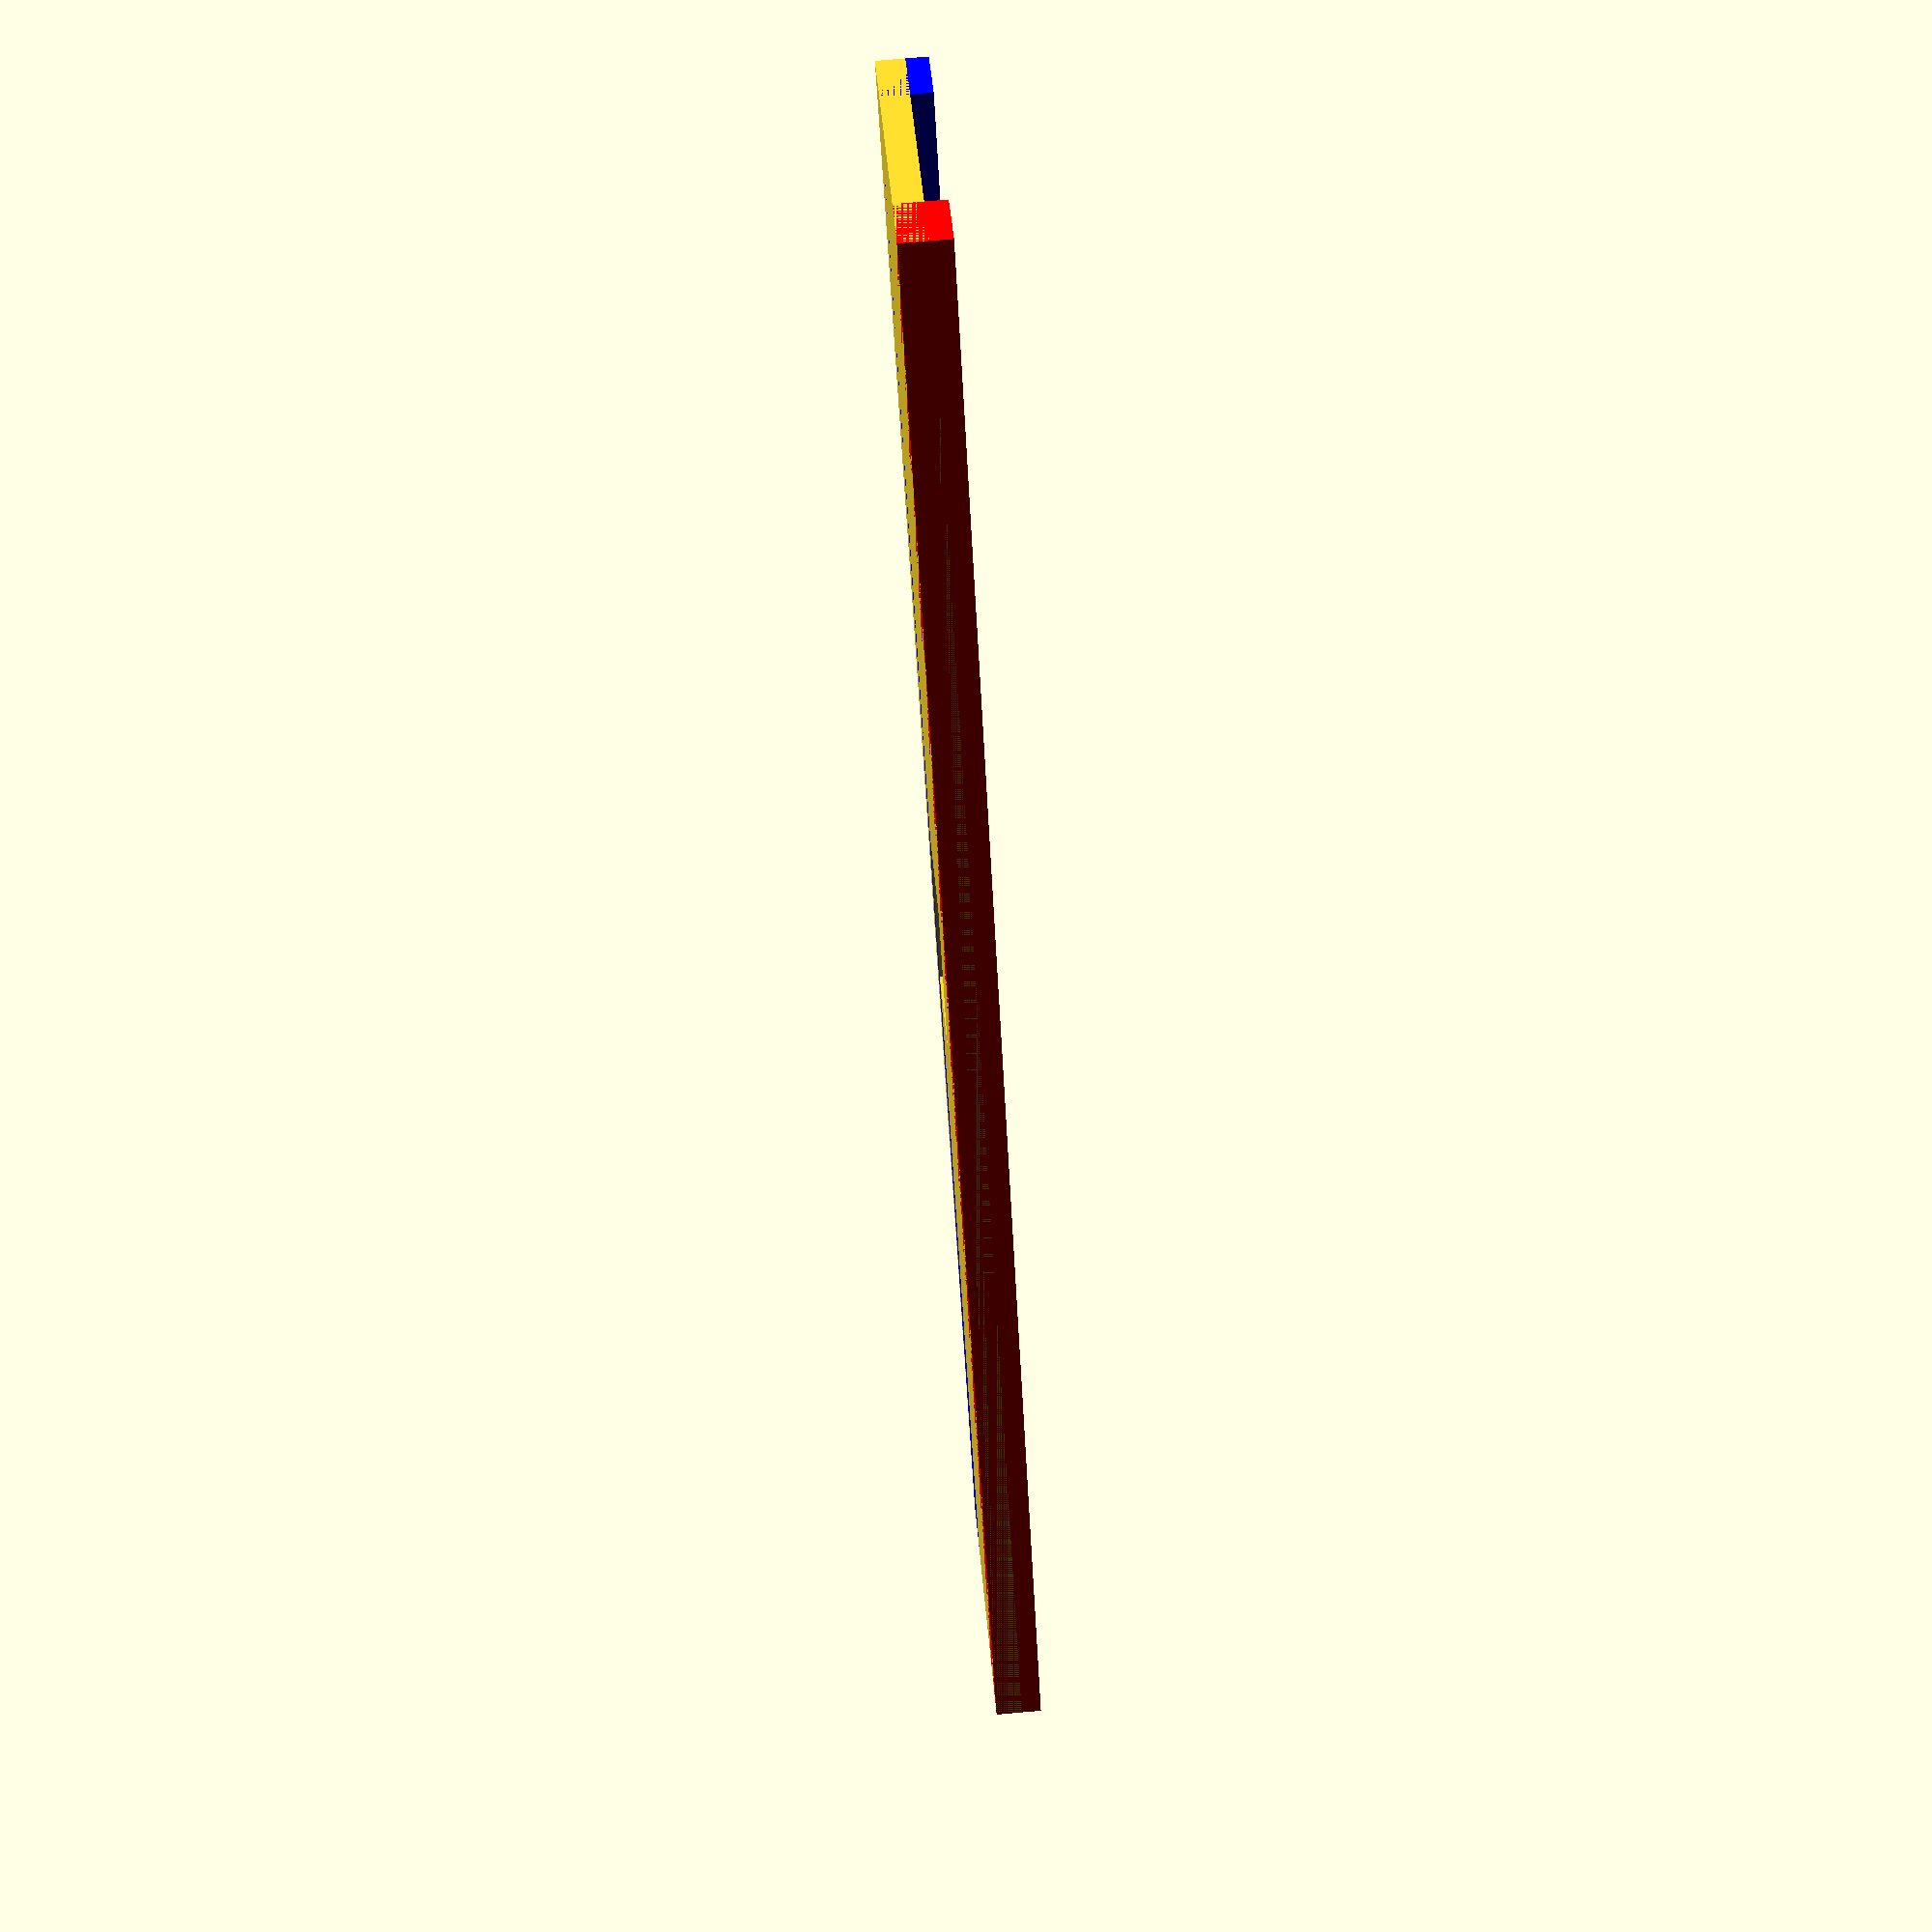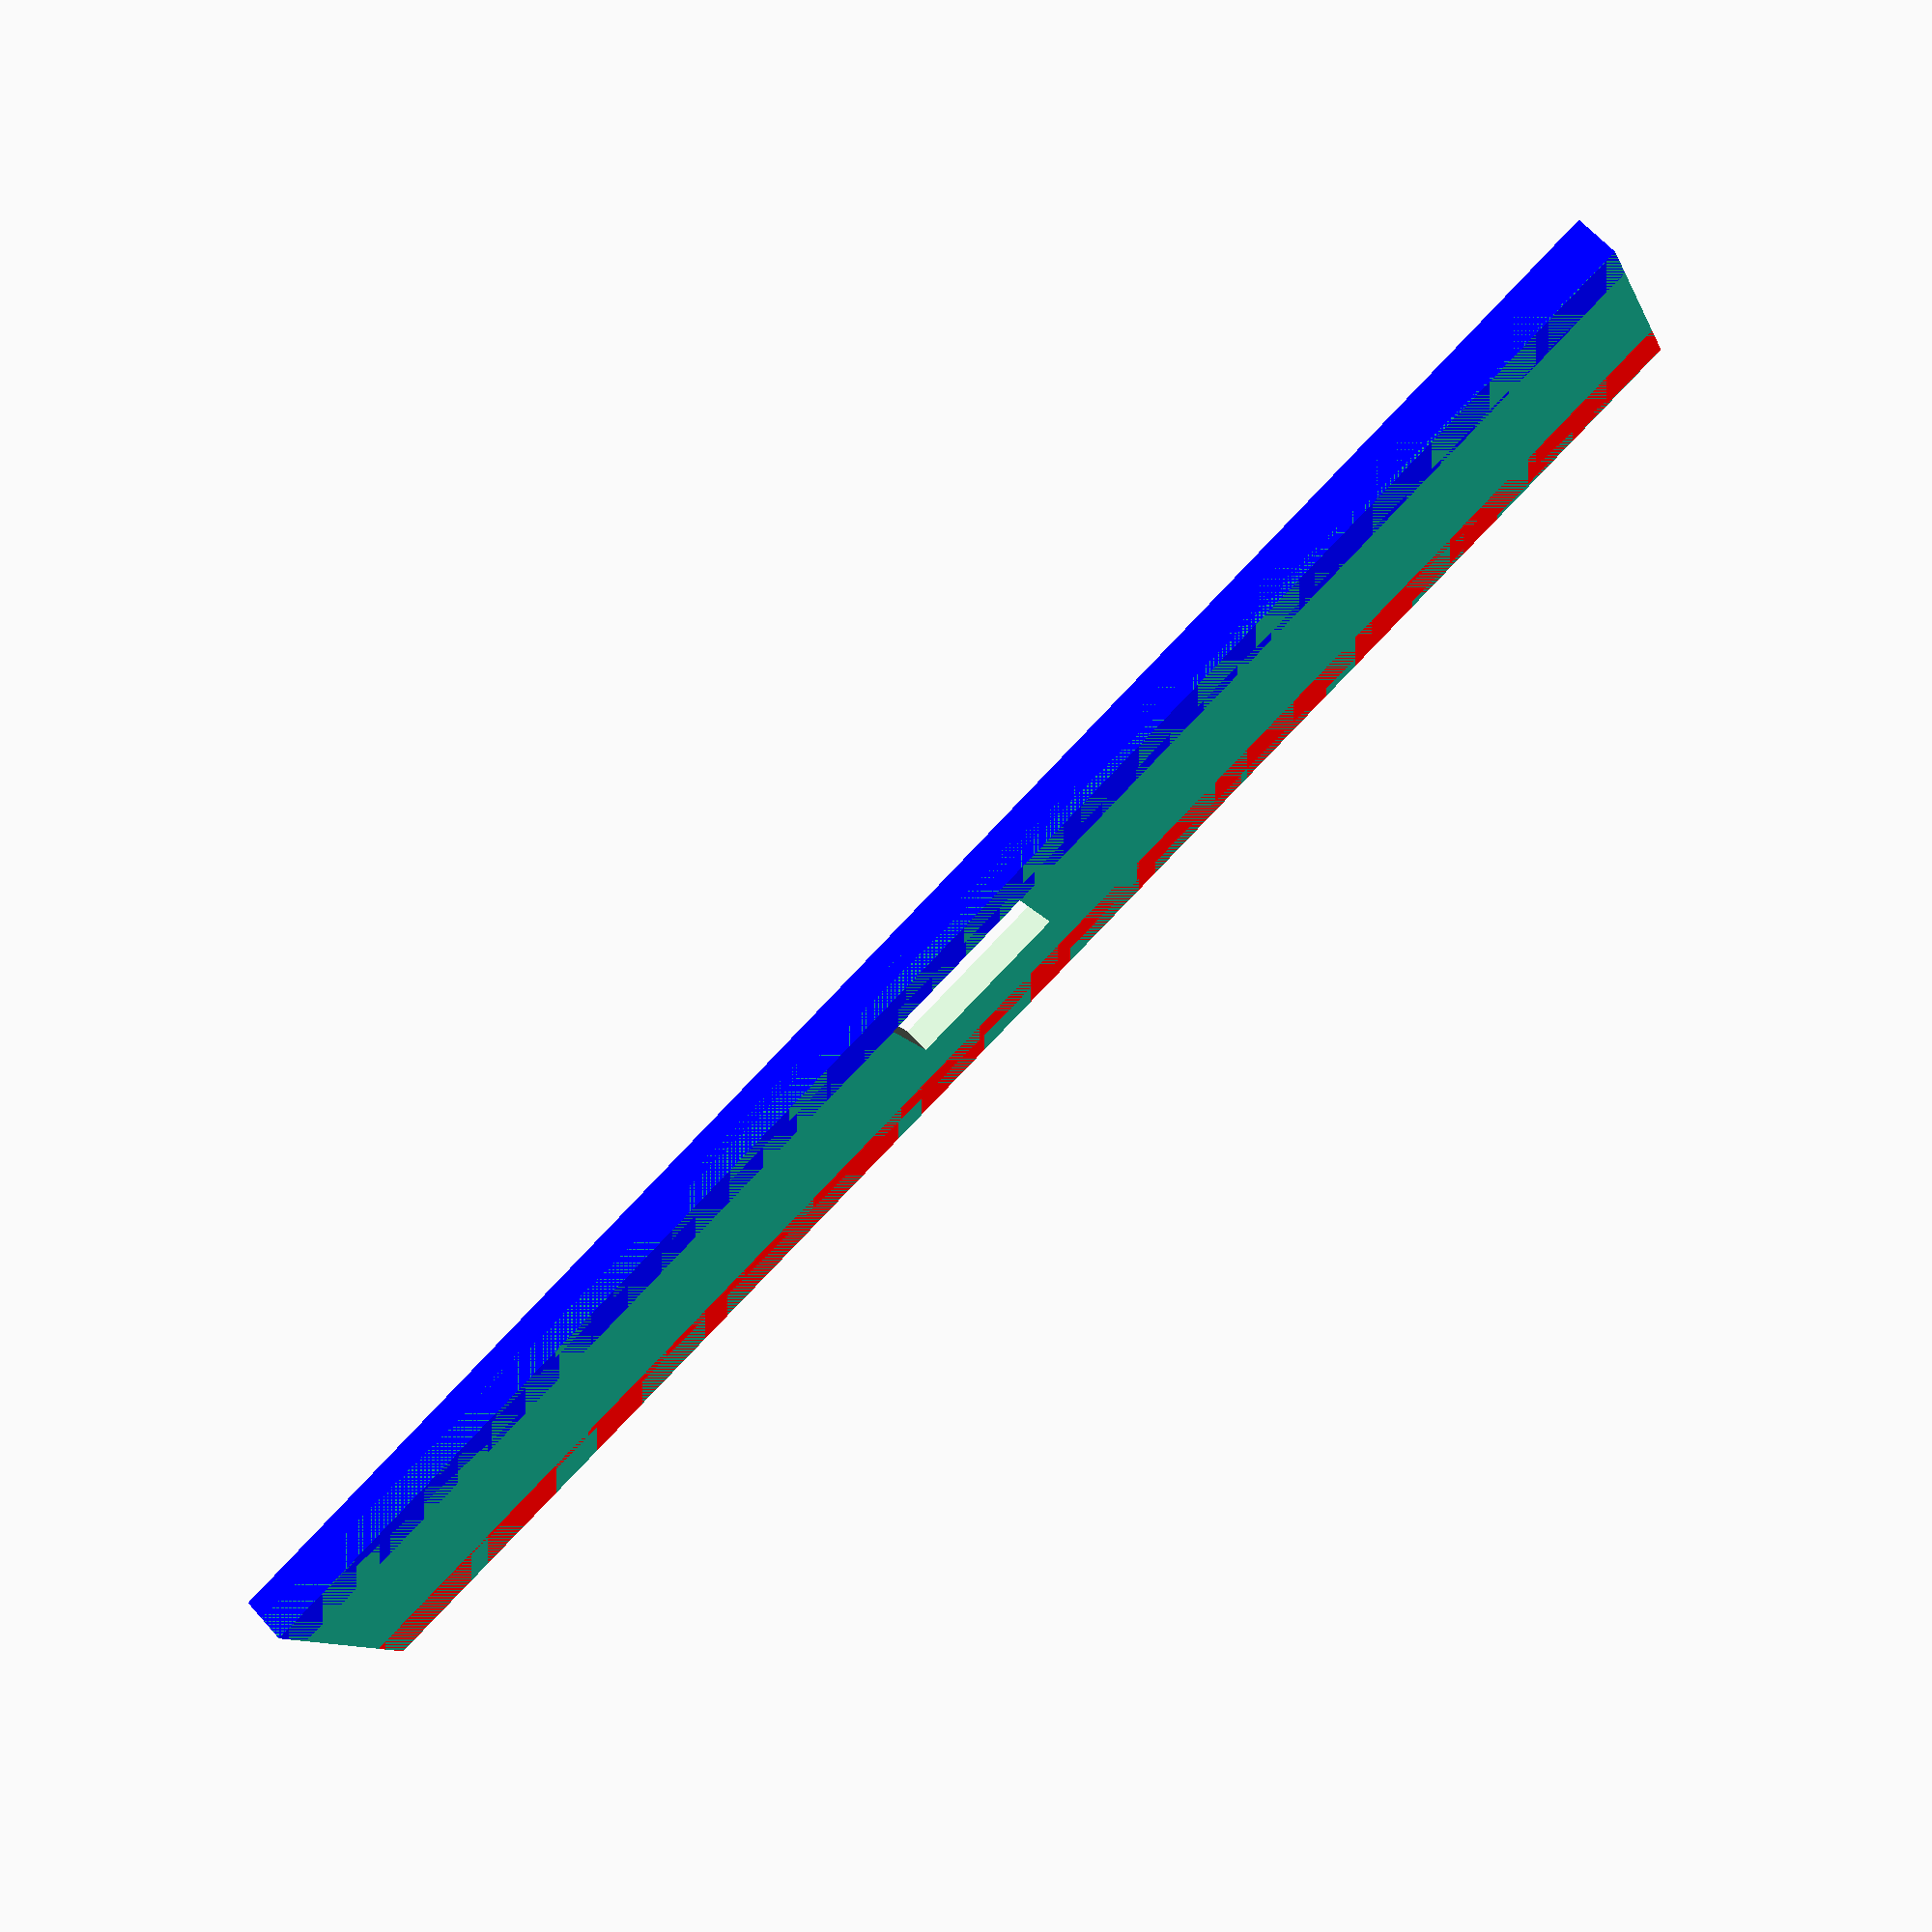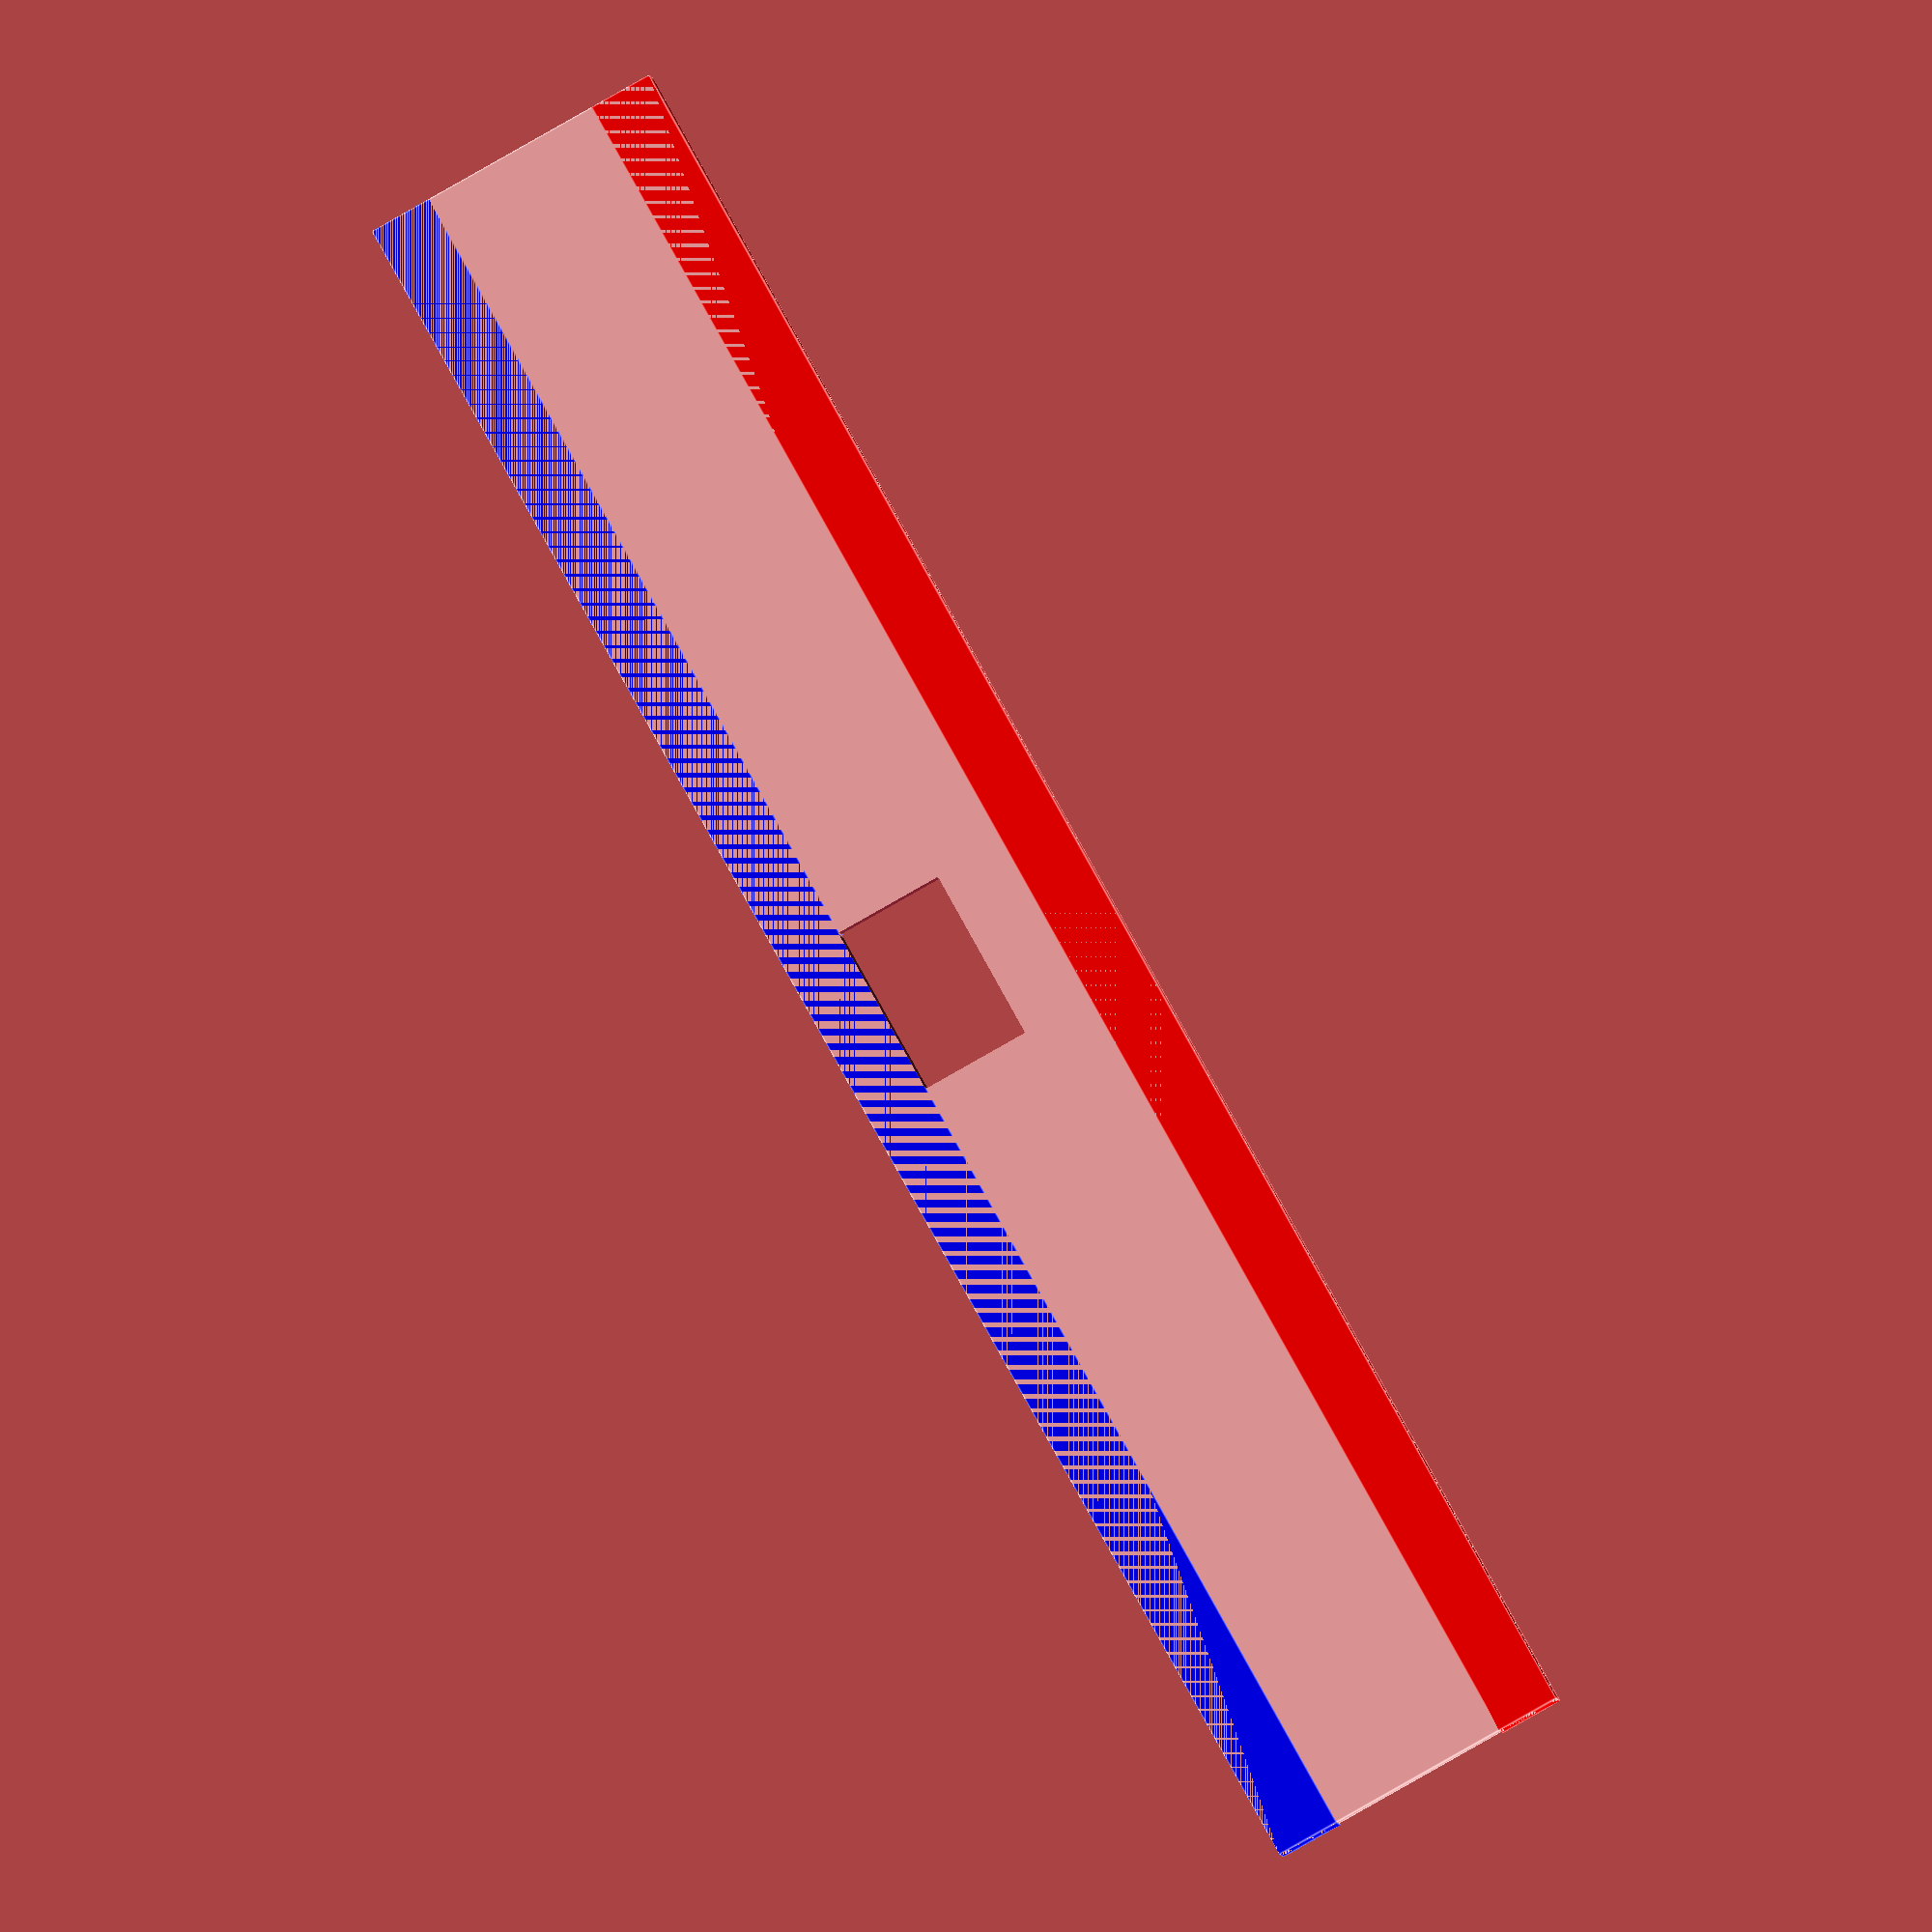
<openscad>
difference()
{
union()
{
translate([0,0,-(1/2)])
cube([88,15,1.3],center=true);

color("blue")
translate([0,(15/2)-(3.1/2),0])
cube([88,3.1,2.3],center=true);

color("red")
translate([0,-1*(15/2)+(3.1/2),0])
cube([88,3.1,2.3],center=true);
}

translate([0,4.85-3.1,0])
cube([8.45,5.4,5],center=true);
}
</openscad>
<views>
elev=106.7 azim=303.8 roll=275.1 proj=p view=wireframe
elev=295.1 azim=21.5 roll=138.1 proj=p view=solid
elev=3.2 azim=119.2 roll=184.8 proj=o view=edges
</views>
